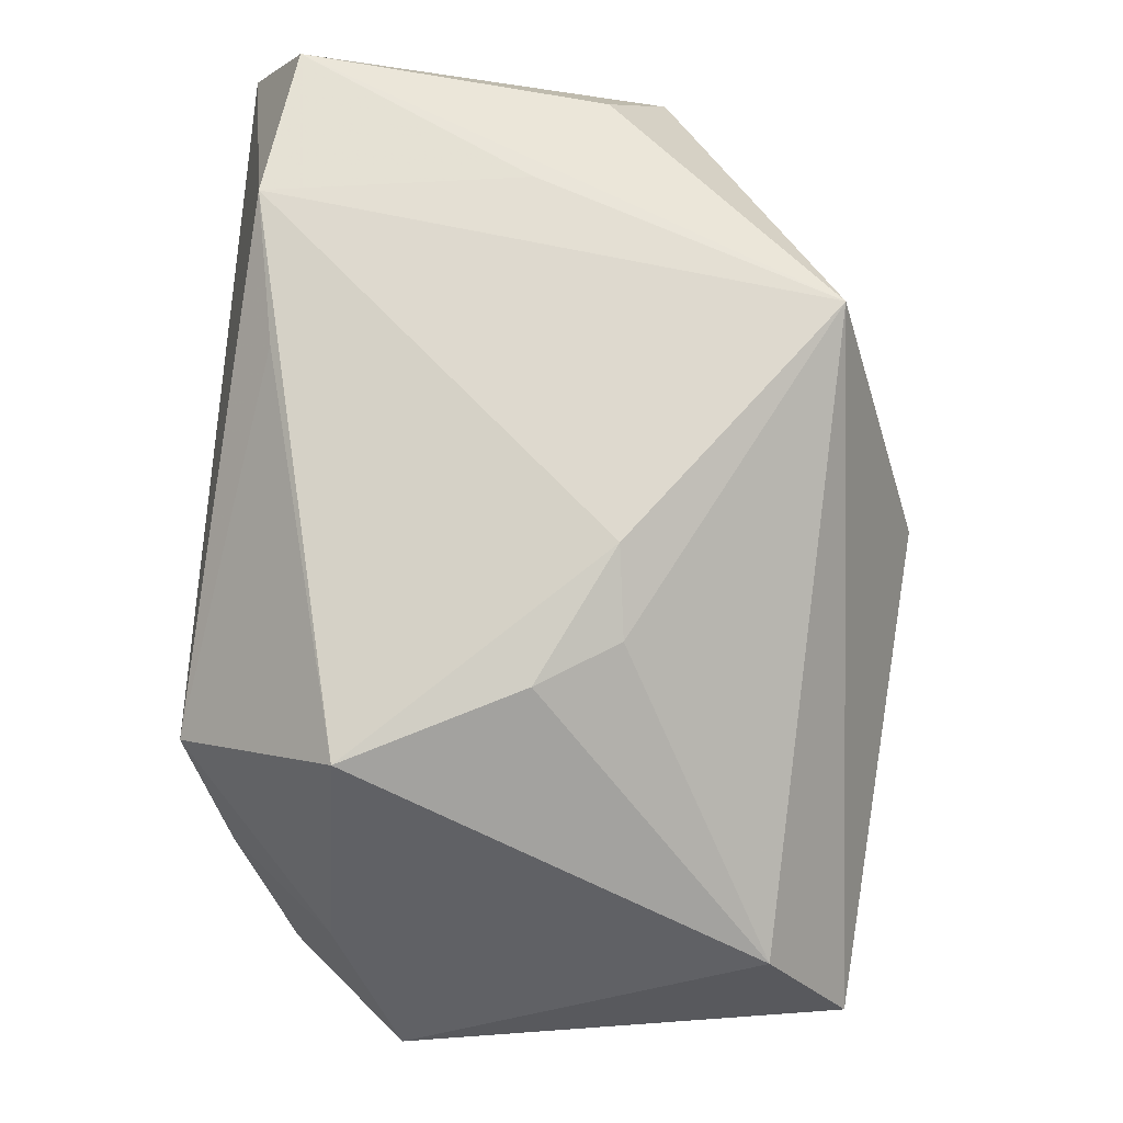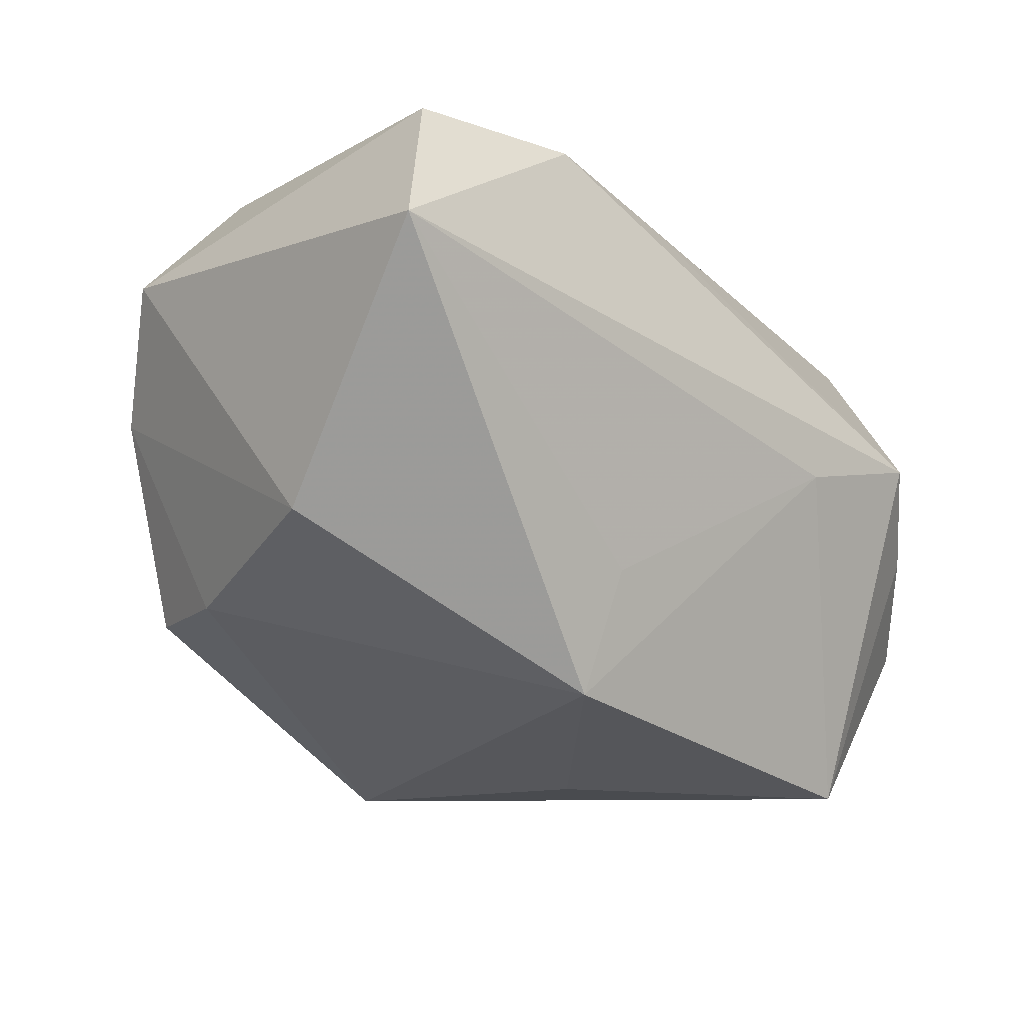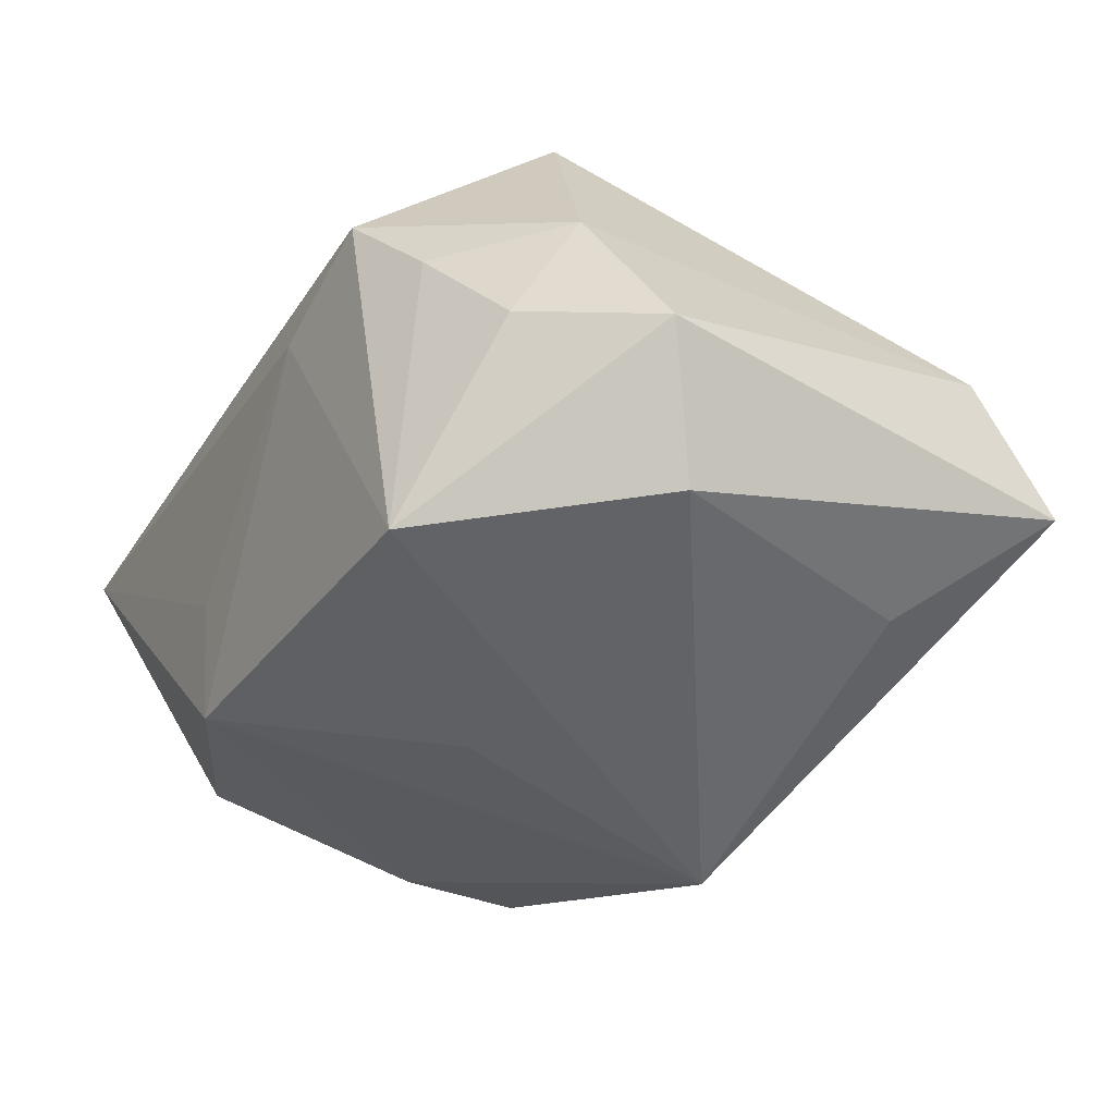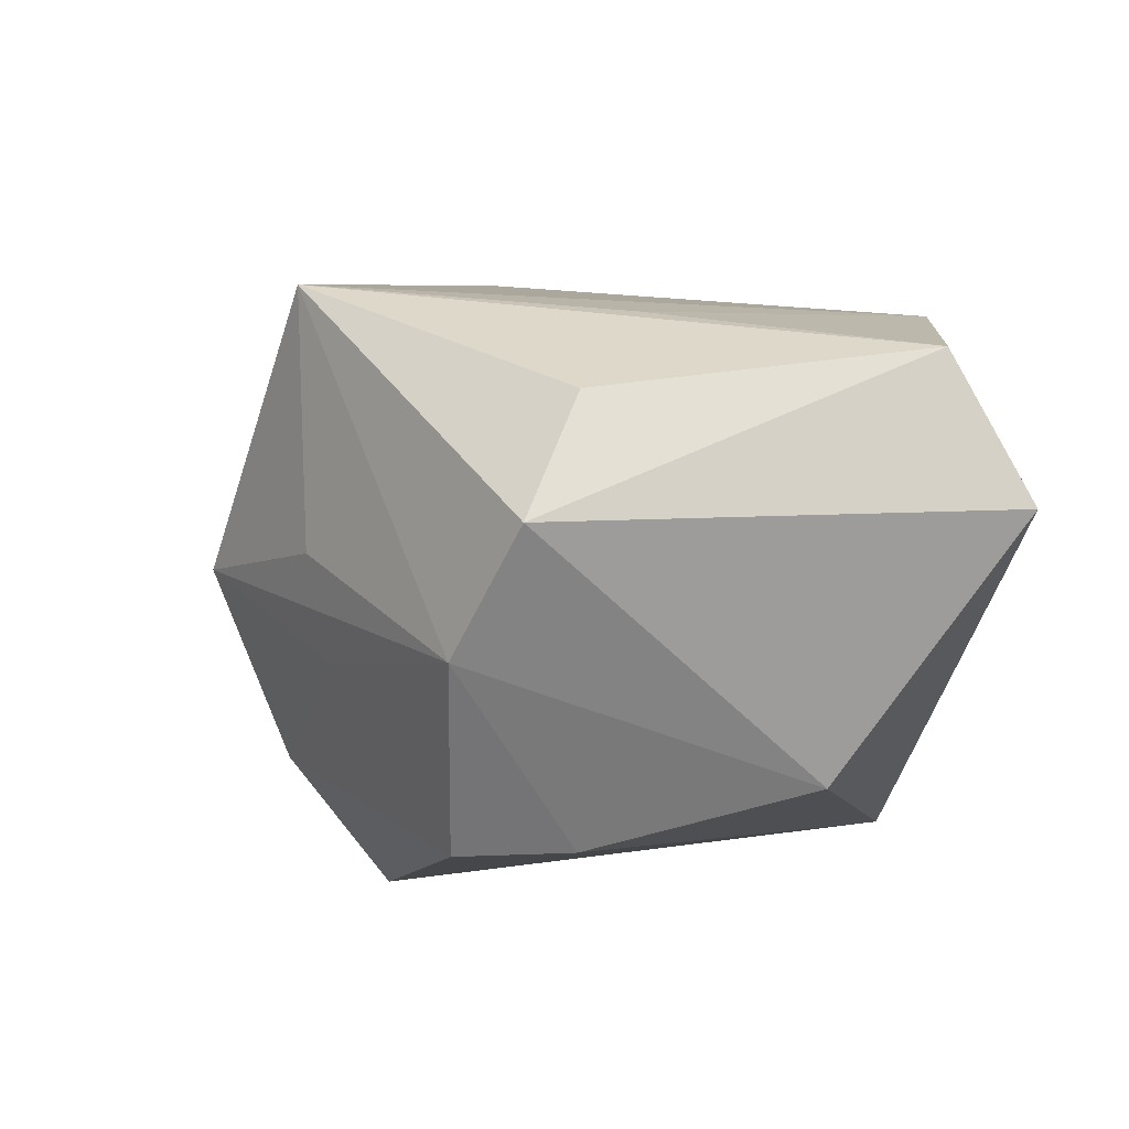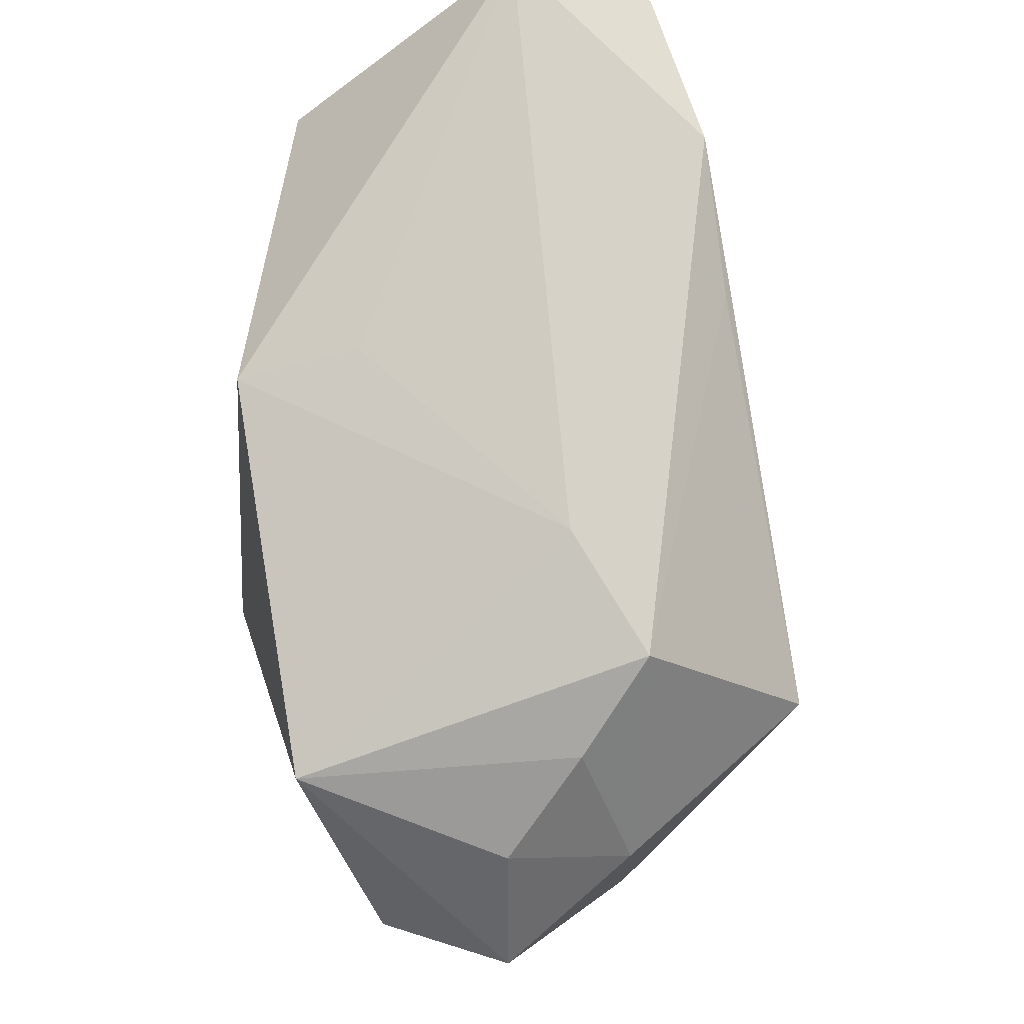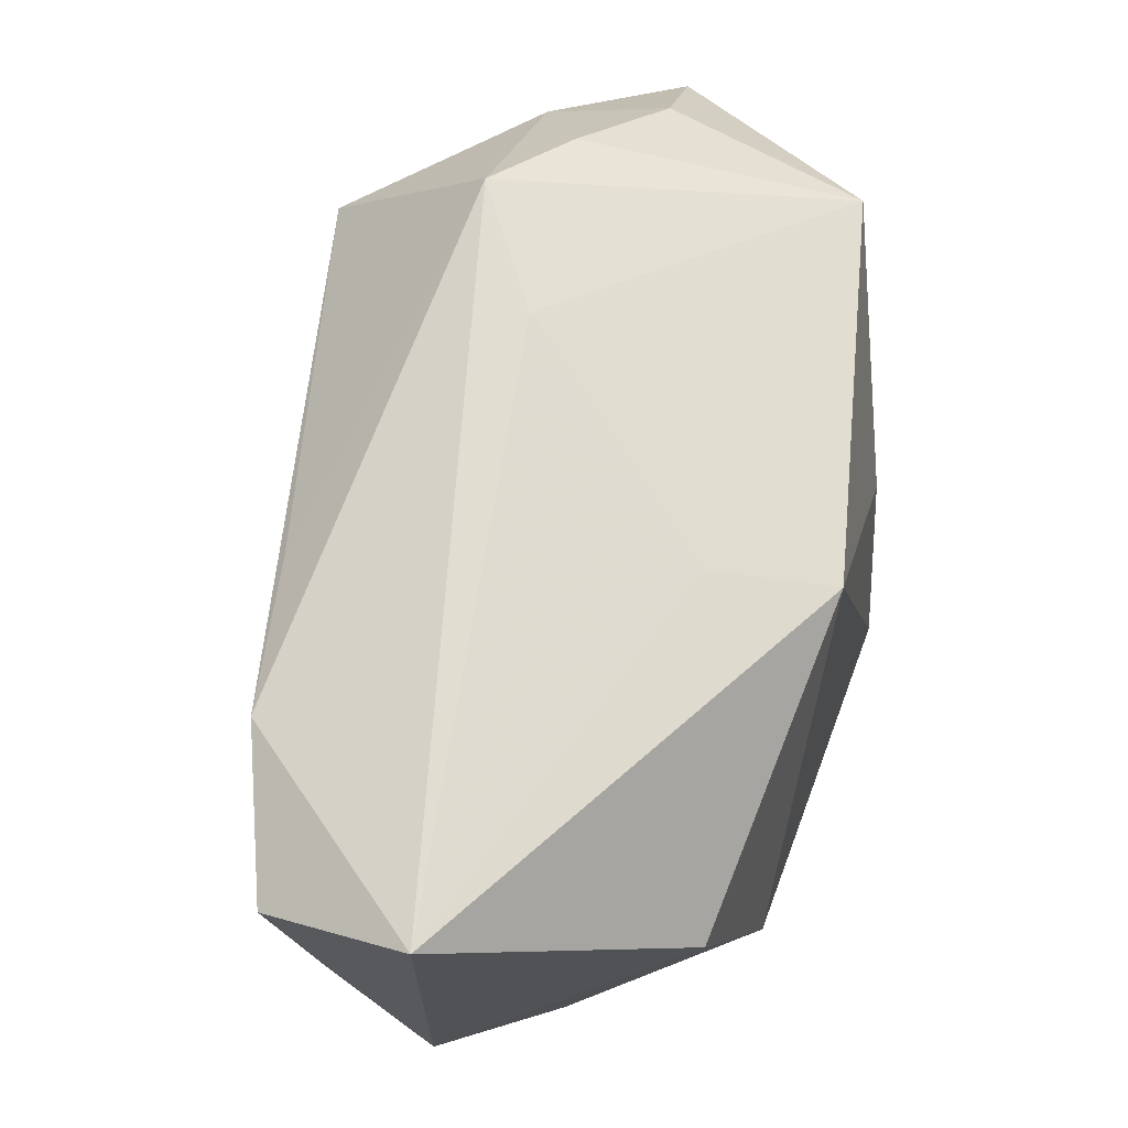
<metadata>
{"format":"obj","ext":"obj","renderer":"f3d","projection":"perspective","resolution":1024,"background":"white","views":[{"elev":58.0,"azim":-86.1,"up":"+Z"},{"elev":-7.1,"azim":137.4,"up":"+Z"},{"elev":-48.4,"azim":-118.4,"up":"+Z"},{"elev":20.1,"azim":84.2,"up":"+Z"},{"elev":77.9,"azim":-113.9,"up":"+Y"},{"elev":68.7,"azim":80.6,"up":"+Y"}]}
</metadata>
<code>
v -0.01379 -0.008344 0.02385
v 0.02014 0.001241 0.02969
v 0.01231 0.02652 -0.00888
v 0.03959 0.01415 -0.004543
v 0.03984 0.02962 0.01842
v 0.03933 -0.009842 0.01853
v -0.01094 0.02962 0.001359
v 0.004409 0.02318 0.02406
v 0.01826 0.02562 0.02816
v 0.01744 -0.02637 0.00881
v -0.03745 -0.03092 -0.01589
v 0.009524 -0.02859 -0.01347
v 0.01479 0.02424 -0.01993
v -0.02511 -0.001794 0.01872
v 0.0318 -0.004746 0.02672
v -0.0341 0.01942 -0.01482
v 0.003795 -0.01986 -0.02939
v -0.03182 0.01426 0.01556
v -0.02039 0.02261 -0.02911
v 0.02003 -0.02449 -0.0003497
v -0.0381 0.01512 -0.004469
v -0.03874 -0.02327 -0.0035
v 0.0366 -0.01556 0.006253
v 0.008112 -0.0263 0.02969
v -0.02385 0.02962 0.003037
v -0.0007737 0.005815 -0.02813
v 0.03331 0.02361 0.02969
v 0.002882 -0.03489 0.002323
v -0.04228 0.009165 -0.01842
v -0.03402 0.003463 -0.02778
v -0.02057 -0.009127 0.01919
v -0.02586 -0.02111 -0.02244
v 0.03225 -0.01541 -0.01271
v -0.02905 0.02506 -0.005519
v 0.03471 -0.005219 -0.01162
f 24 11 28
f 30 19 17
f 5 25 9
f 11 24 22
f 28 23 10
f 10 24 28
f 23 24 10
f 6 24 23
f 17 19 26
f 26 13 17
f 19 13 26
f 7 25 5
f 7 13 19
f 19 25 7
f 17 11 32
f 32 30 17
f 11 30 32
f 34 25 19
f 17 33 12
f 12 11 17
f 28 11 12
f 20 23 28
f 20 33 23
f 28 12 20
f 20 12 33
f 4 13 5
f 5 6 4
f 4 6 23
f 1 9 18
f 24 9 1
f 8 25 18
f 18 9 8
f 8 9 25
f 16 34 19
f 29 30 11
f 11 22 29
f 19 30 29
f 29 16 19
f 24 6 15
f 5 13 3
f 3 7 5
f 13 7 3
f 13 4 35
f 17 13 35
f 35 33 17
f 23 33 35
f 35 4 23
f 18 22 14
f 14 1 18
f 31 22 24
f 24 1 31
f 31 14 22
f 1 14 31
f 21 22 18
f 21 29 22
f 18 25 21
f 25 34 21
f 34 16 21
f 16 29 21
f 24 15 27
f 5 9 27
f 27 6 5
f 27 15 6
f 2 9 24
f 24 27 2
f 2 27 9

</code>
